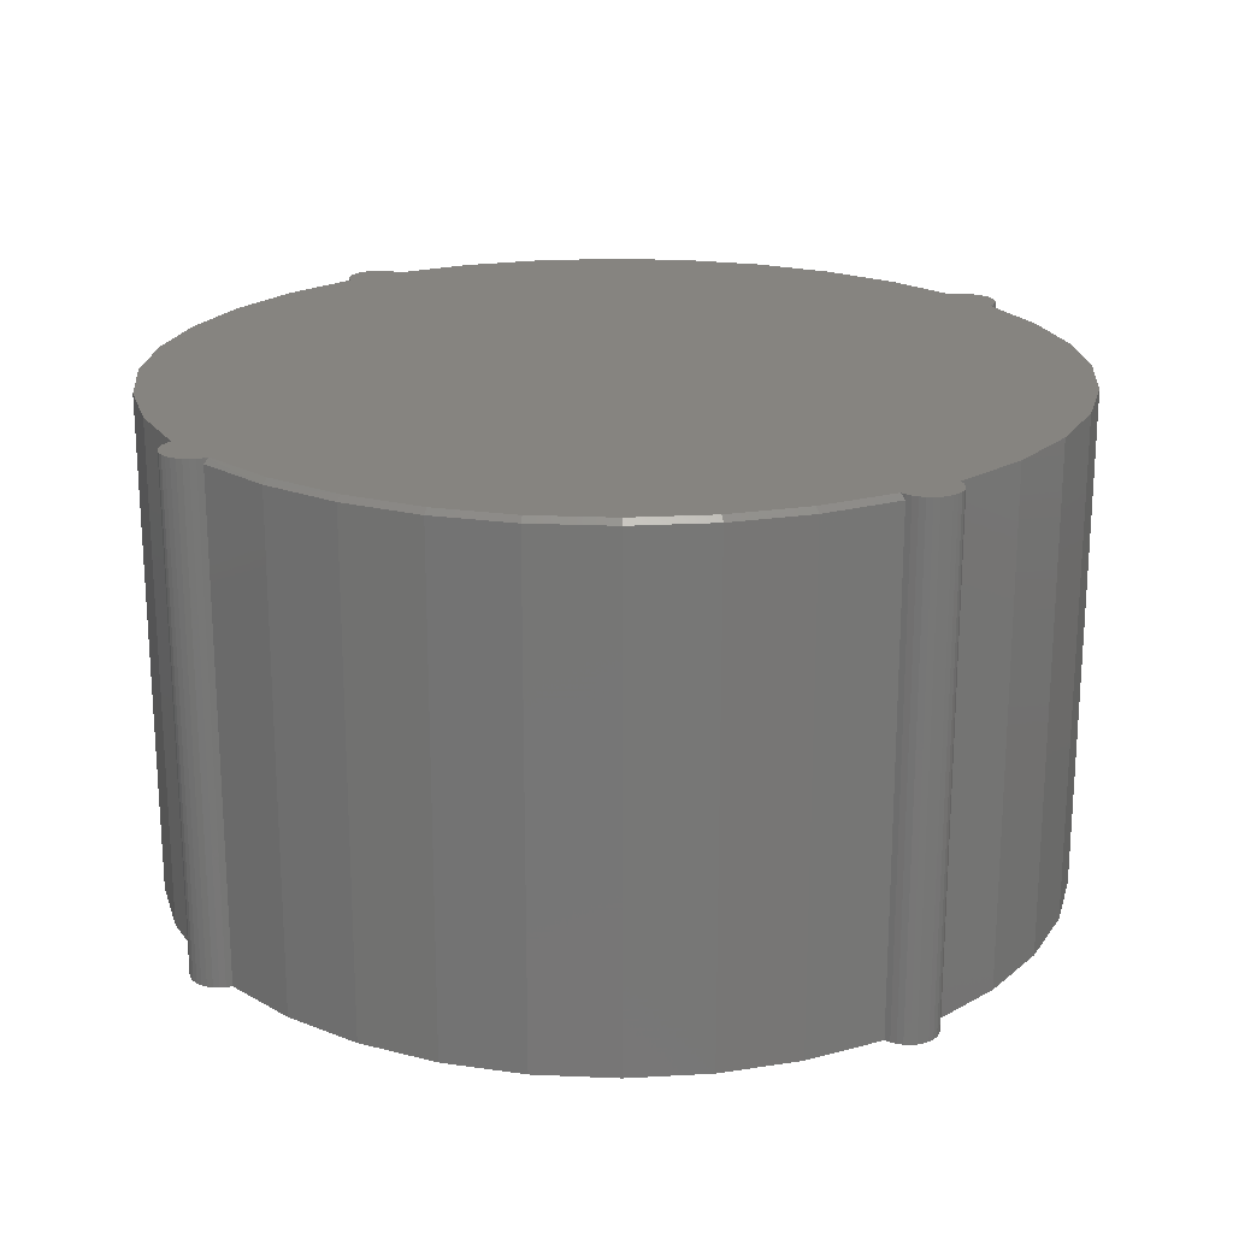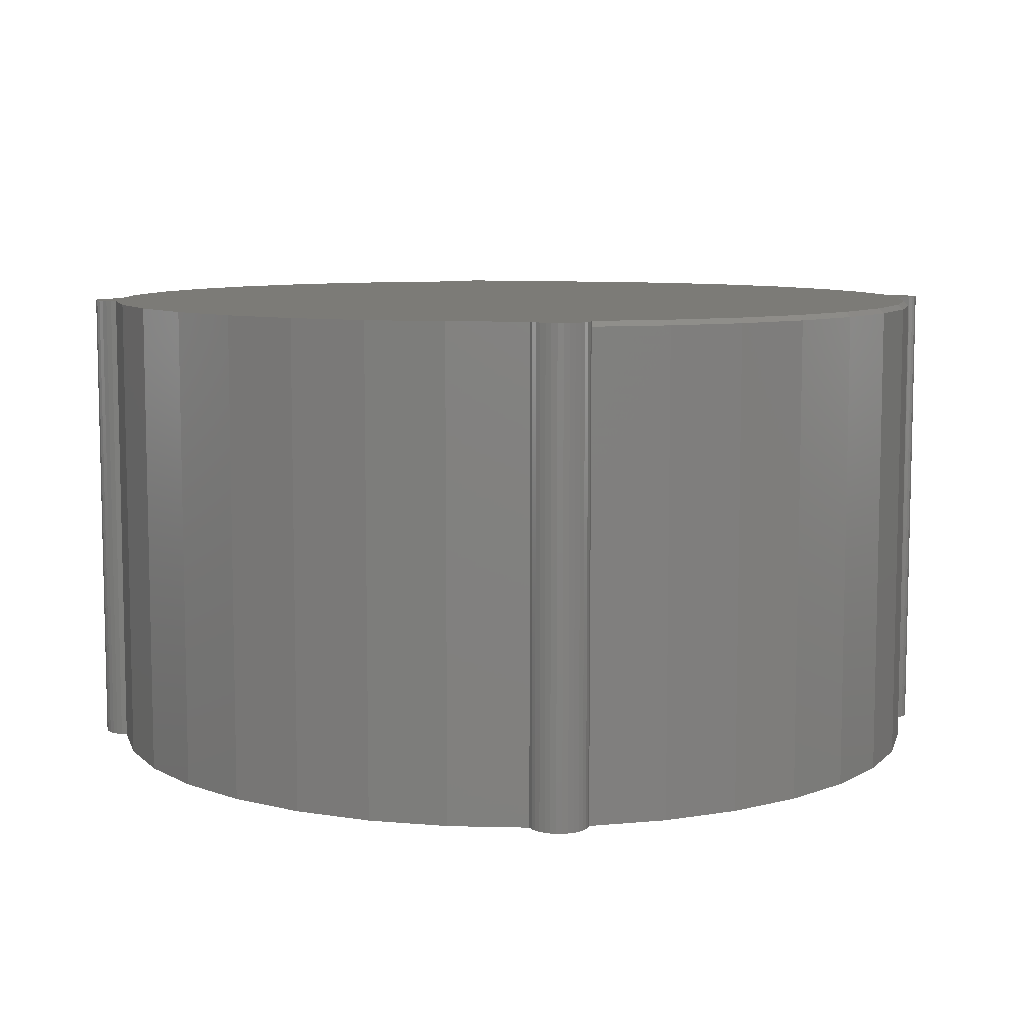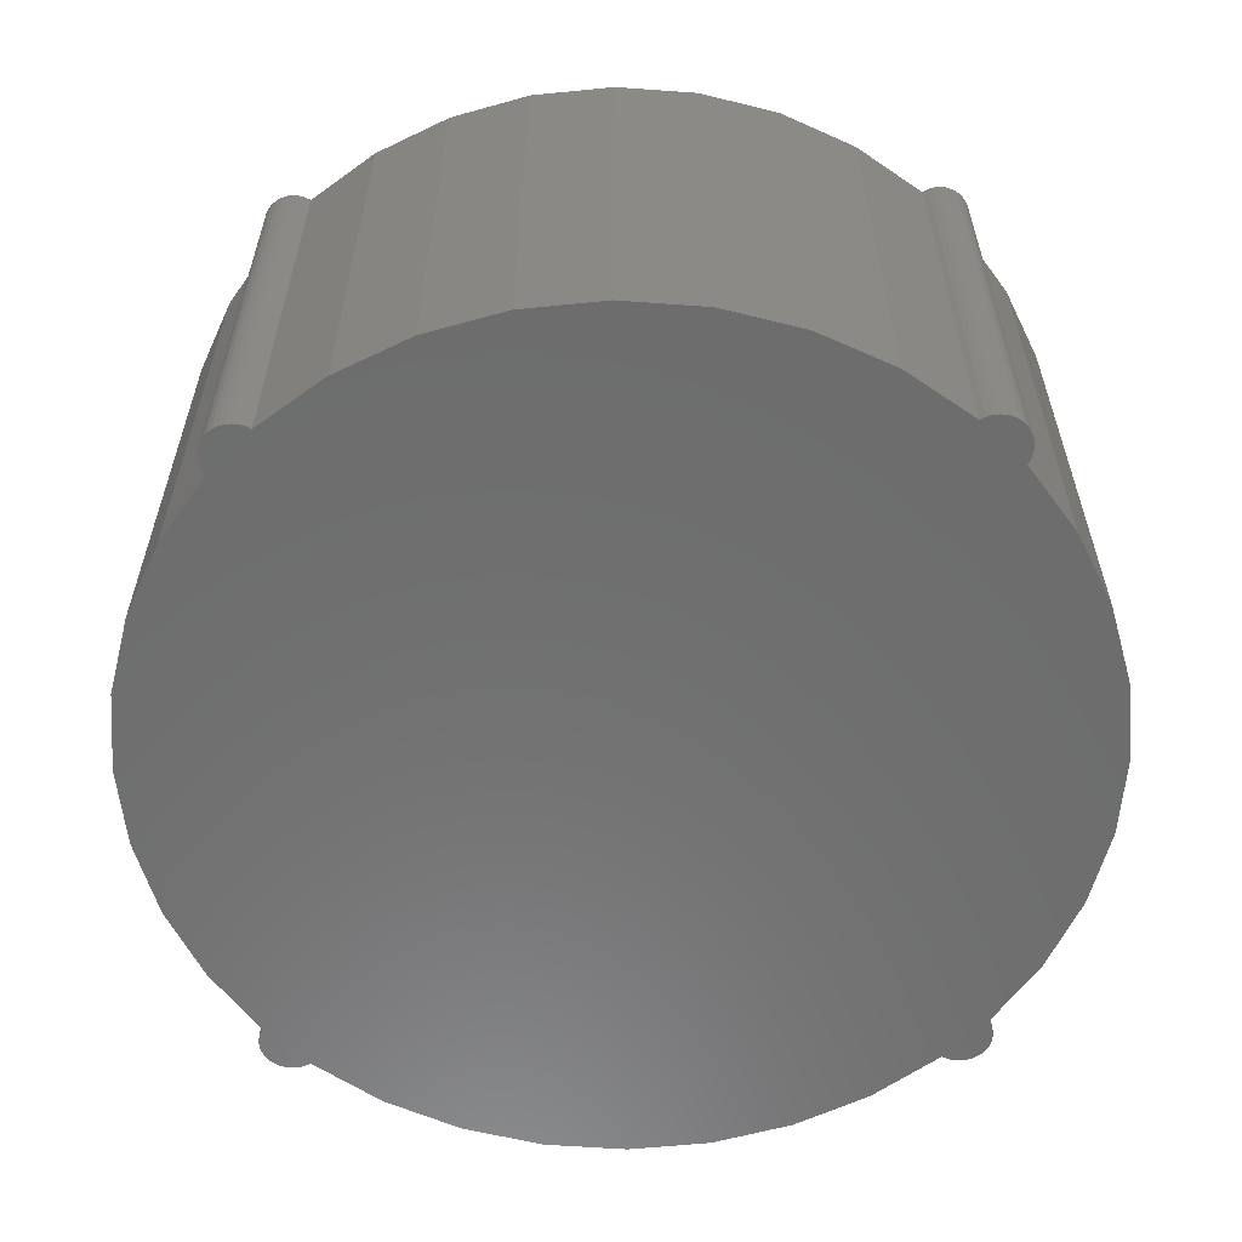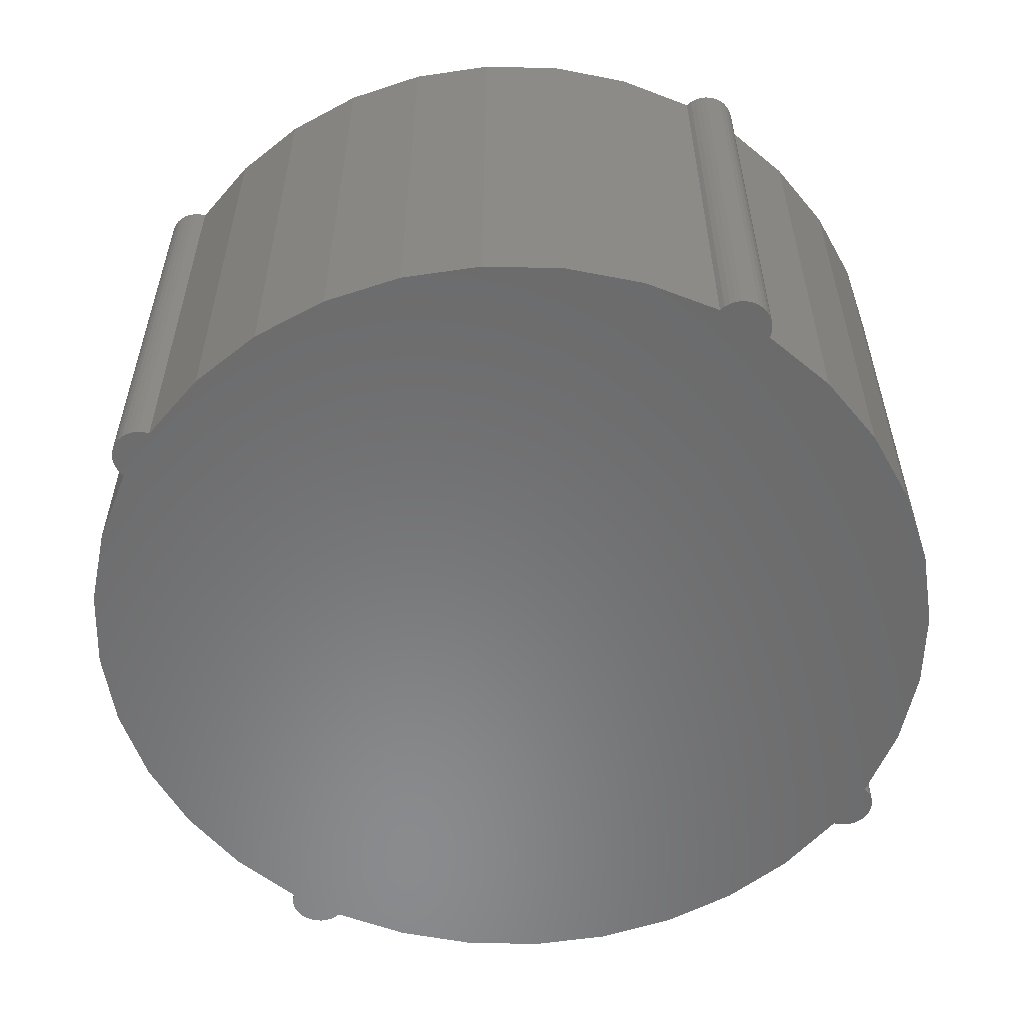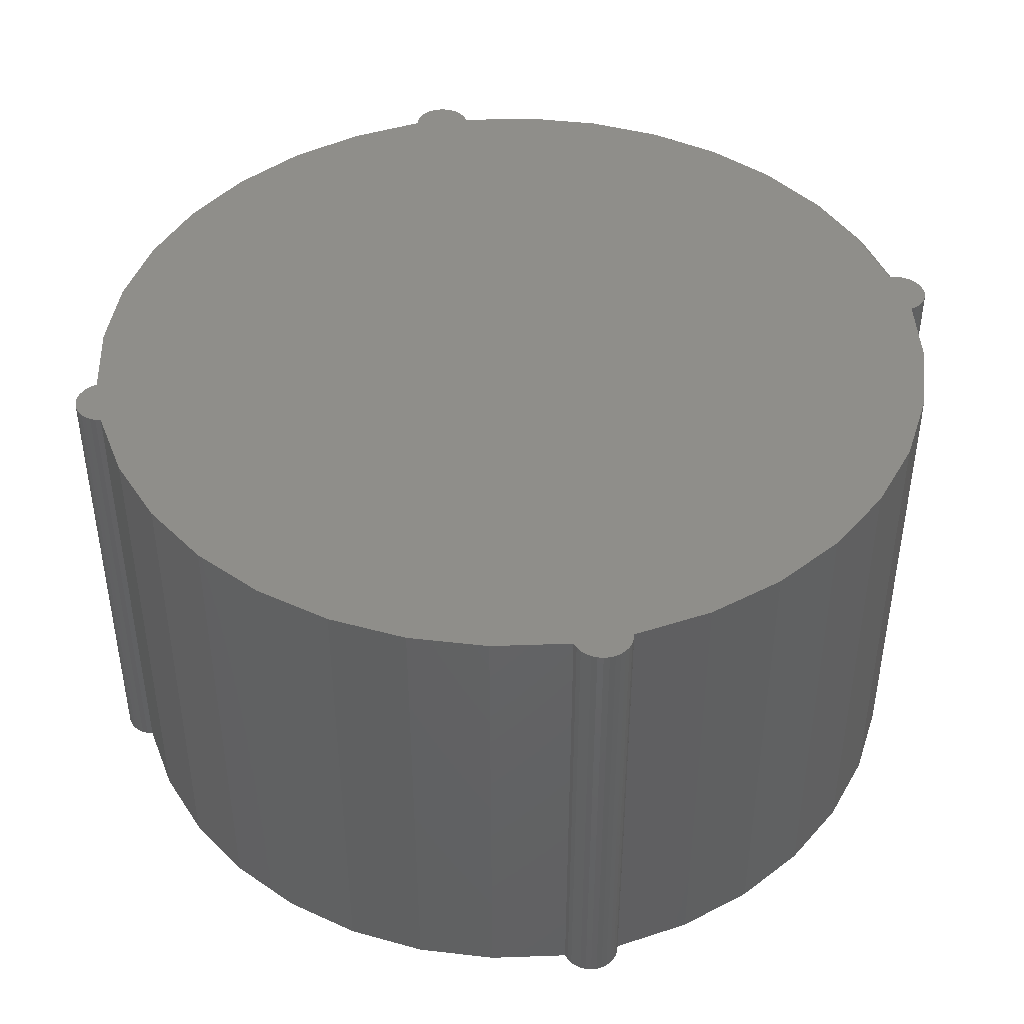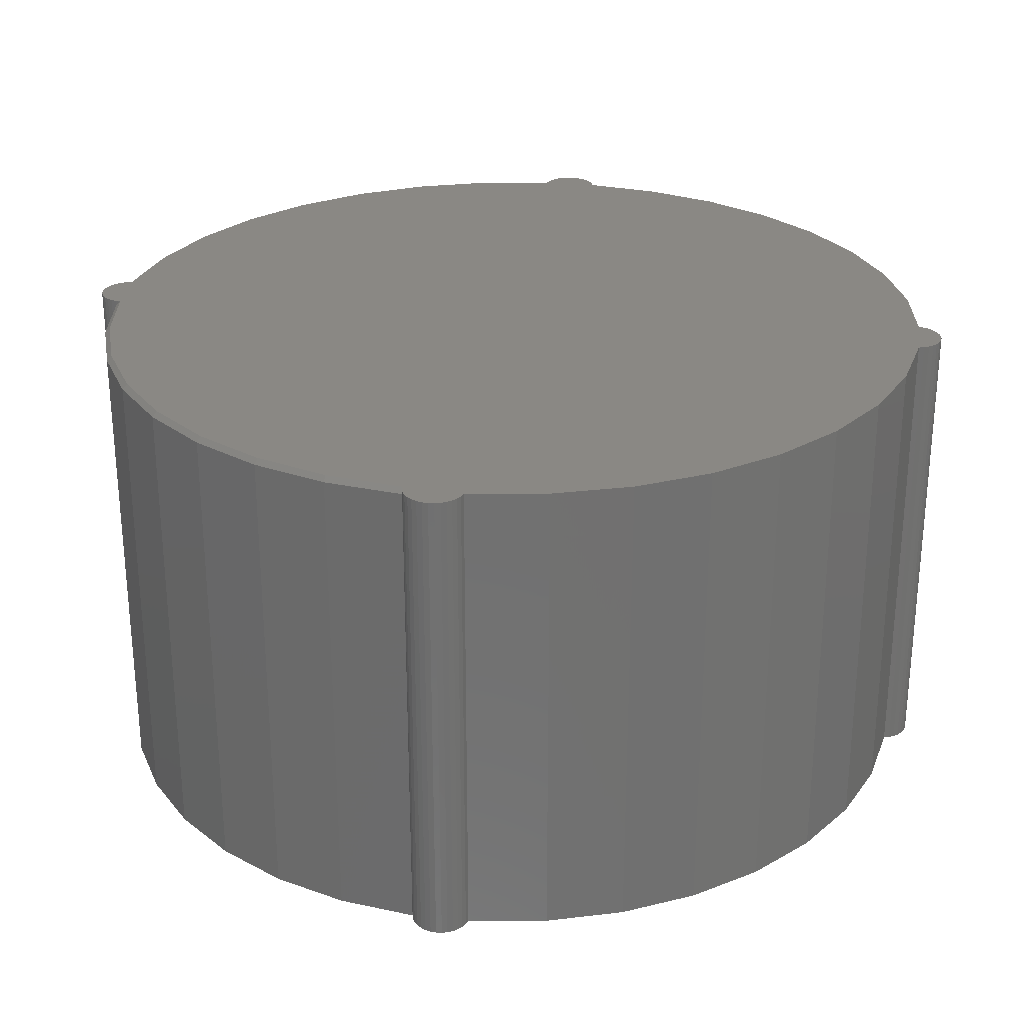
<metadata>
{"format":"stl","ext":"stl","renderer":"f3d","projection":"perspective","resolution":1024,"background":"white","views":[{"elev":20.5,"azim":99.6,"up":"+Y"},{"elev":8.3,"azim":39.5,"up":"+Y"},{"elev":-59.3,"azim":-179.2,"up":"+Y"},{"elev":-56.5,"azim":-76.1,"up":"+Y"},{"elev":43.3,"azim":-56.7,"up":"+Y"},{"elev":27.2,"azim":144.1,"up":"+Y"}]}
</metadata>
<code>
# stl→obj: 189 verts, 374 faces
v 0.5132 1.402e-16 0.4421
v 0.509 -0.001259 0.4368
v 0.5082 -1.854e-14 0.4359
v 0.5132 -0.007812 0.4421
v 0.5174 1.157e-16 0.45
v 0.5132 -0.75 0.4421
v 0.45 1.082e-16 0.5053
v 0.45 -0.75 0.5053
v 0.4579 1.091e-16 0.5095
v 0.4579 -0.75 0.5095
v 0.4664 1.1e-16 0.5121
v 0.4664 -0.75 0.5121
v 0.4753 1.11e-16 0.5129
v 0.4753 -0.75 0.5129
v 0.4842 1.12e-16 0.5121
v 0.4842 -0.75 0.5121
v 0.4927 1.13e-16 0.5095
v 0.4927 -0.75 0.5095
v 0.5006 1.138e-16 0.5053
v 0.5006 -0.75 0.5053
v 0.5075 1.146e-16 0.4996
v 0.5075 -0.75 0.4996
v 0.5132 1.152e-16 0.4927
v 0.5132 -0.75 0.4927
v 0.5174 1.157e-16 0.4848
v 0.5174 -0.75 0.4848
v 0.52 1.16e-16 0.4763
v 0.52 -0.75 0.4763
v 0.5208 1.161e-16 0.4674
v 0.5208 -0.75 0.4674
v 0.52 1.16e-16 0.4585
v 0.52 -0.75 0.4585
v 0.5174 -0.75 0.45
v 0.5132 -0.75 -0.4421
v 0.5174 -0.75 -0.45
v 0.5132 -0.007812 -0.4421
v 0.5132 1.402e-16 -0.4421
v 0.5082 1.866e-14 -0.4359
v 0.509 -0.001259 -0.4368
v 0.5174 1.157e-16 -0.45
v 0.52 1.16e-16 -0.4585
v 0.52 -0.75 -0.4585
v 0.5208 1.161e-16 -0.4674
v 0.5208 -0.75 -0.4674
v 0.52 1.16e-16 -0.4763
v 0.52 -0.75 -0.4763
v 0.5174 1.157e-16 -0.4848
v 0.5174 -0.75 -0.4848
v 0.5132 1.152e-16 -0.4927
v 0.5132 -0.75 -0.4927
v 0.5075 1.146e-16 -0.4996
v 0.5075 -0.75 -0.4996
v 0.5006 1.138e-16 -0.5053
v 0.5006 -0.75 -0.5053
v 0.4927 1.13e-16 -0.5095
v 0.4927 -0.75 -0.5095
v 0.4842 1.12e-16 -0.5121
v 0.4842 -0.75 -0.5121
v 0.4753 1.11e-16 -0.5129
v 0.4753 -0.75 -0.5129
v 0.4664 1.1e-16 -0.5121
v 0.4664 -0.75 -0.5121
v 0.4579 1.091e-16 -0.5095
v 0.4579 -0.75 -0.5095
v 0.45 1.61e-16 -0.5053
v 0.45 -0.75 -0.5053
v -0.4579 5.745e-17 -0.5095
v -0.4927 5.358e-17 -0.5095
v -0.45 5.832e-17 -0.5053
v -0.5006 5.27e-17 -0.5053
v -0.4842 5.452e-17 -0.5121
v -0.4753 5.551e-17 -0.5129
v -0.4664 5.65e-17 -0.5121
v -0.5132 5.131e-17 0.4927
v -0.5174 5.084e-17 0.4848
v -0.52 5.055e-17 0.4763
v -0.5174 5.084e-17 0.45
v -0.5174 5.084e-17 -0.45
v -0.52 5.055e-17 -0.4585
v -0.5174 5.084e-17 -0.4848
v -0.5132 5.131e-17 -0.4927
v -0.5075 5.194e-17 -0.4996
v -0.4927 5.358e-17 0.5095
v -0.4842 5.452e-17 0.5121
v -0.4753 5.551e-17 0.5129
v -0.4664 5.65e-17 0.5121
v -0.4579 5.745e-17 0.5095
v -0.5006 5.27e-17 0.5053
v -0.45 6.106e-17 0.5053
v -0.5132 -1.39e-18 -0.4421
v -0.5833 -9.18e-18 -0.3444
v 0.5771 1.473e-16 -0.3395
v -0.5132 -1.39e-18 0.4421
v 0.5771 1.473e-16 0.3395
v -0.5833 -9.18e-18 0.3444
v -0.5075 5.194e-17 0.4996
v 8.337e-17 1.11e-16 0.6725
v 0.1219 1.246e-16 0.6617
v -0.1219 9.748e-17 0.6617
v 0.24 1.377e-16 0.6294
v -0.24 8.437e-17 0.6294
v 0.3506 1.499e-16 0.5767
v -0.3506 7.21e-17 0.5767
v -0.52 5.055e-17 0.4585
v -0.5208 5.046e-17 0.4674
v 0.6697 1.576e-16 -2.679e-17
v -0.6668 -1.845e-17 0.1198
v 0.6592 1.565e-16 0.1181
v -0.6351 -1.493e-17 0.2358
v 0.628 1.53e-16 0.2324
v -0.6775 -1.964e-17 7.845e-17
v 0.6592 1.565e-16 -0.1181
v -0.6668 -1.845e-17 -0.1198
v 0.628 1.53e-16 -0.2324
v -0.6351 -1.493e-17 -0.2358
v -0.52 5.055e-17 -0.4763
v -0.5208 5.046e-17 -0.4674
v -7.796e-16 1.11e-16 -0.6725
v -0.1219 9.748e-17 -0.6617
v 0.1219 1.246e-16 -0.6617
v -0.24 8.437e-17 -0.6294
v 0.24 1.377e-16 -0.6294
v -0.3506 7.21e-17 -0.5767
v 0.3506 1.499e-16 -0.5767
v 0.5833 -0.007812 0.3444
v 0.5833 -0.75 0.3444
v 0.6351 -0.007812 0.2358
v 0.6351 -0.75 0.2358
v 0.6668 -0.007812 0.1198
v 0.6668 -0.75 0.1198
v 0.6775 -0.007812 -2.532e-16
v 0.6775 -0.75 -2.532e-16
v 0.6668 -0.007812 -0.1198
v 0.6668 -0.75 -0.1198
v 0.6351 -0.007812 -0.2358
v 0.6351 -0.75 -0.2358
v 0.5833 -0.007812 -0.3444
v 0.5833 -0.75 -0.3444
v -0.45 -0.75 -0.5053
v -0.4927 -0.75 -0.5095
v -0.4579 -0.75 -0.5095
v -0.5006 -0.75 -0.5053
v -0.4842 -0.75 -0.5121
v -0.4753 -0.75 -0.5129
v -0.4664 -0.75 -0.5121
v -0.5132 -0.75 0.4927
v -0.5174 -0.75 0.4848
v -0.52 -0.75 0.4763
v -0.5174 -0.75 0.45
v -0.5174 -0.75 -0.45
v -0.52 -0.75 -0.4585
v -0.5174 -0.75 -0.4848
v -0.5132 -0.75 -0.4927
v -0.5075 -0.75 -0.4996
v -0.4753 -0.75 0.5129
v -0.4842 -0.75 0.5121
v -0.4927 -0.75 0.5095
v -0.4664 -0.75 0.5121
v -0.4579 -0.75 0.5095
v -0.5006 -0.75 0.5053
v -0.45 -0.75 0.5053
v -0.5132 -0.75 0.4421
v -0.5833 -0.75 0.3444
v -0.5833 -0.75 -0.3444
v -0.5132 -0.75 -0.4421
v -0.5075 -0.75 0.4996
v -0.3506 -0.75 0.5767
v 0.3506 -0.75 0.5767
v -0.24 -0.75 0.6294
v 0.24 -0.75 0.6294
v -0.1219 -0.75 0.6617
v 0.1219 -0.75 0.6617
v 1.666e-16 -0.75 0.6725
v -0.5208 -0.75 0.4674
v -0.52 -0.75 0.4585
v -0.6351 -0.75 0.2358
v -0.6668 -0.75 0.1198
v -0.6775 -0.75 7.845e-17
v -0.6668 -0.75 -0.1198
v -0.6351 -0.75 -0.2358
v -0.5208 -0.75 -0.4674
v -0.52 -0.75 -0.4763
v 0.3506 -0.75 -0.5767
v -0.3506 -0.75 -0.5767
v 0.24 -0.75 -0.6294
v -0.24 -0.75 -0.6294
v 0.1219 -0.75 -0.6617
v -0.1219 -0.75 -0.6617
v -6.964e-16 -0.75 -0.6725
f 1 2 3
f 4 2 1
f 4 1 5
f 4 5 6
f 7 8 9
f 9 8 10
f 9 10 11
f 11 10 12
f 11 12 13
f 13 12 14
f 13 14 15
f 15 14 16
f 15 16 17
f 17 16 18
f 17 18 19
f 19 18 20
f 19 20 21
f 21 20 22
f 21 22 23
f 23 22 24
f 23 24 25
f 25 24 26
f 25 26 27
f 27 26 28
f 27 28 29
f 29 28 30
f 29 30 31
f 31 30 32
f 31 32 5
f 5 32 33
f 5 33 6
f 34 35 36
f 37 38 39
f 37 39 36
f 37 36 35
f 37 35 40
f 40 35 41
f 41 35 42
f 41 42 43
f 43 42 44
f 43 44 45
f 45 44 46
f 45 46 47
f 47 46 48
f 47 48 49
f 49 48 50
f 49 50 51
f 51 50 52
f 51 52 53
f 53 52 54
f 53 54 55
f 55 54 56
f 55 56 57
f 57 56 58
f 57 58 59
f 59 58 60
f 59 60 61
f 61 60 62
f 61 62 63
f 63 62 64
f 63 64 65
f 65 64 66
f 9 17 7
f 17 19 7
f 67 68 69
f 68 70 69
f 9 11 13
f 9 13 15
f 17 9 15
f 71 68 67
f 72 71 67
f 73 72 67
f 23 74 21
f 75 74 23
f 25 75 23
f 76 75 25
f 27 76 25
f 5 77 31
f 40 78 37
f 79 78 40
f 41 79 40
f 47 80 45
f 81 80 47
f 49 81 47
f 82 81 49
f 83 84 85
f 83 85 86
f 87 83 86
f 88 83 87
f 88 87 89
f 53 63 65
f 55 63 53
f 61 63 55
f 59 61 55
f 57 59 55
f 90 91 92
f 90 92 38
f 90 38 37
f 90 37 78
f 93 77 5
f 93 5 1
f 93 1 3
f 93 3 94
f 93 94 95
f 96 88 89
f 96 89 7
f 96 7 19
f 96 19 21
f 96 21 74
f 51 53 65
f 51 65 69
f 51 69 70
f 51 70 82
f 51 82 49
f 97 98 99
f 99 98 100
f 99 100 101
f 101 100 102
f 101 102 103
f 103 102 7
f 103 7 89
f 77 104 31
f 31 104 105
f 31 105 29
f 29 105 76
f 29 76 27
f 106 107 108
f 108 107 109
f 108 109 110
f 110 109 95
f 110 95 94
f 107 106 111
f 111 106 112
f 111 112 113
f 113 112 114
f 113 114 115
f 115 114 92
f 115 92 91
f 80 116 45
f 45 116 117
f 45 117 43
f 43 117 79
f 43 79 41
f 118 119 120
f 120 119 121
f 120 121 122
f 122 121 123
f 122 123 124
f 124 123 69
f 124 69 65
f 4 6 125
f 125 6 126
f 125 126 127
f 127 126 128
f 127 128 129
f 129 128 130
f 129 130 131
f 131 130 132
f 131 132 133
f 133 132 134
f 133 134 135
f 135 134 136
f 135 136 137
f 137 136 138
f 137 138 36
f 36 138 34
f 38 137 39
f 4 125 2
f 3 2 94
f 36 39 137
f 106 131 112
f 112 131 133
f 112 133 114
f 114 133 135
f 114 135 92
f 92 135 137
f 92 137 38
f 131 106 129
f 129 106 108
f 129 108 127
f 127 108 110
f 127 110 125
f 125 110 94
f 125 94 2
f 139 140 141
f 139 142 140
f 8 18 10
f 8 20 18
f 14 12 10
f 16 14 10
f 16 10 18
f 141 140 143
f 141 143 144
f 141 144 145
f 22 146 24
f 24 146 147
f 24 147 26
f 26 147 148
f 26 148 28
f 32 149 33
f 35 150 151
f 35 151 42
f 46 152 48
f 48 152 153
f 48 153 50
f 50 153 154
f 155 156 157
f 158 155 157
f 158 157 159
f 159 157 160
f 161 159 160
f 66 64 54
f 54 64 56
f 56 64 62
f 56 62 60
f 56 60 58
f 162 163 126
f 162 126 6
f 162 6 33
f 162 33 149
f 34 138 164
f 34 164 165
f 34 165 150
f 34 150 35
f 166 146 22
f 166 22 20
f 166 20 8
f 166 8 161
f 166 161 160
f 52 50 154
f 52 154 142
f 52 142 139
f 52 139 66
f 52 66 54
f 161 8 167
f 167 8 168
f 167 168 169
f 169 168 170
f 169 170 171
f 171 170 172
f 171 172 173
f 28 148 30
f 30 148 174
f 30 174 32
f 32 174 175
f 32 175 149
f 126 163 128
f 128 163 176
f 128 176 130
f 130 176 177
f 130 177 132
f 132 177 178
f 132 178 134
f 134 178 179
f 134 179 136
f 136 179 180
f 136 180 138
f 138 180 164
f 42 151 44
f 44 151 181
f 44 181 46
f 46 181 182
f 46 182 152
f 66 139 183
f 183 139 184
f 183 184 185
f 185 184 186
f 185 186 187
f 187 186 188
f 187 188 189
f 93 162 77
f 77 162 149
f 77 149 104
f 104 149 175
f 104 175 105
f 105 175 174
f 105 174 76
f 76 174 148
f 76 148 75
f 75 148 147
f 75 147 74
f 74 147 146
f 74 146 96
f 96 146 166
f 96 166 88
f 88 166 160
f 88 160 83
f 83 160 157
f 83 157 84
f 84 157 156
f 84 156 85
f 85 156 155
f 85 155 86
f 86 155 158
f 86 158 87
f 87 158 159
f 87 159 89
f 89 159 161
f 89 161 103
f 103 161 167
f 103 167 101
f 101 167 169
f 101 169 99
f 99 169 171
f 99 171 97
f 97 171 173
f 97 173 98
f 98 173 172
f 98 172 100
f 100 172 170
f 100 170 102
f 102 170 168
f 102 168 7
f 7 168 8
f 65 66 124
f 124 66 183
f 124 183 122
f 122 183 185
f 122 185 120
f 120 185 187
f 120 187 118
f 118 187 189
f 118 189 119
f 119 189 188
f 119 188 121
f 121 188 186
f 121 186 123
f 123 186 184
f 123 184 69
f 69 184 139
f 69 139 67
f 67 139 141
f 67 141 73
f 73 141 145
f 73 145 72
f 72 145 144
f 72 144 71
f 71 144 143
f 71 143 68
f 68 143 140
f 68 140 70
f 70 140 142
f 70 142 82
f 82 142 154
f 82 154 81
f 81 154 153
f 81 153 80
f 80 153 152
f 80 152 116
f 116 152 182
f 116 182 117
f 117 182 181
f 117 181 79
f 79 181 151
f 79 151 78
f 78 151 150
f 78 150 90
f 90 150 165
f 90 165 91
f 91 165 164
f 91 164 115
f 115 164 180
f 115 180 113
f 113 180 179
f 113 179 111
f 111 179 178
f 111 178 107
f 107 178 177
f 107 177 109
f 109 177 176
f 109 176 95
f 95 176 163
f 95 163 93
f 93 163 162

</code>
